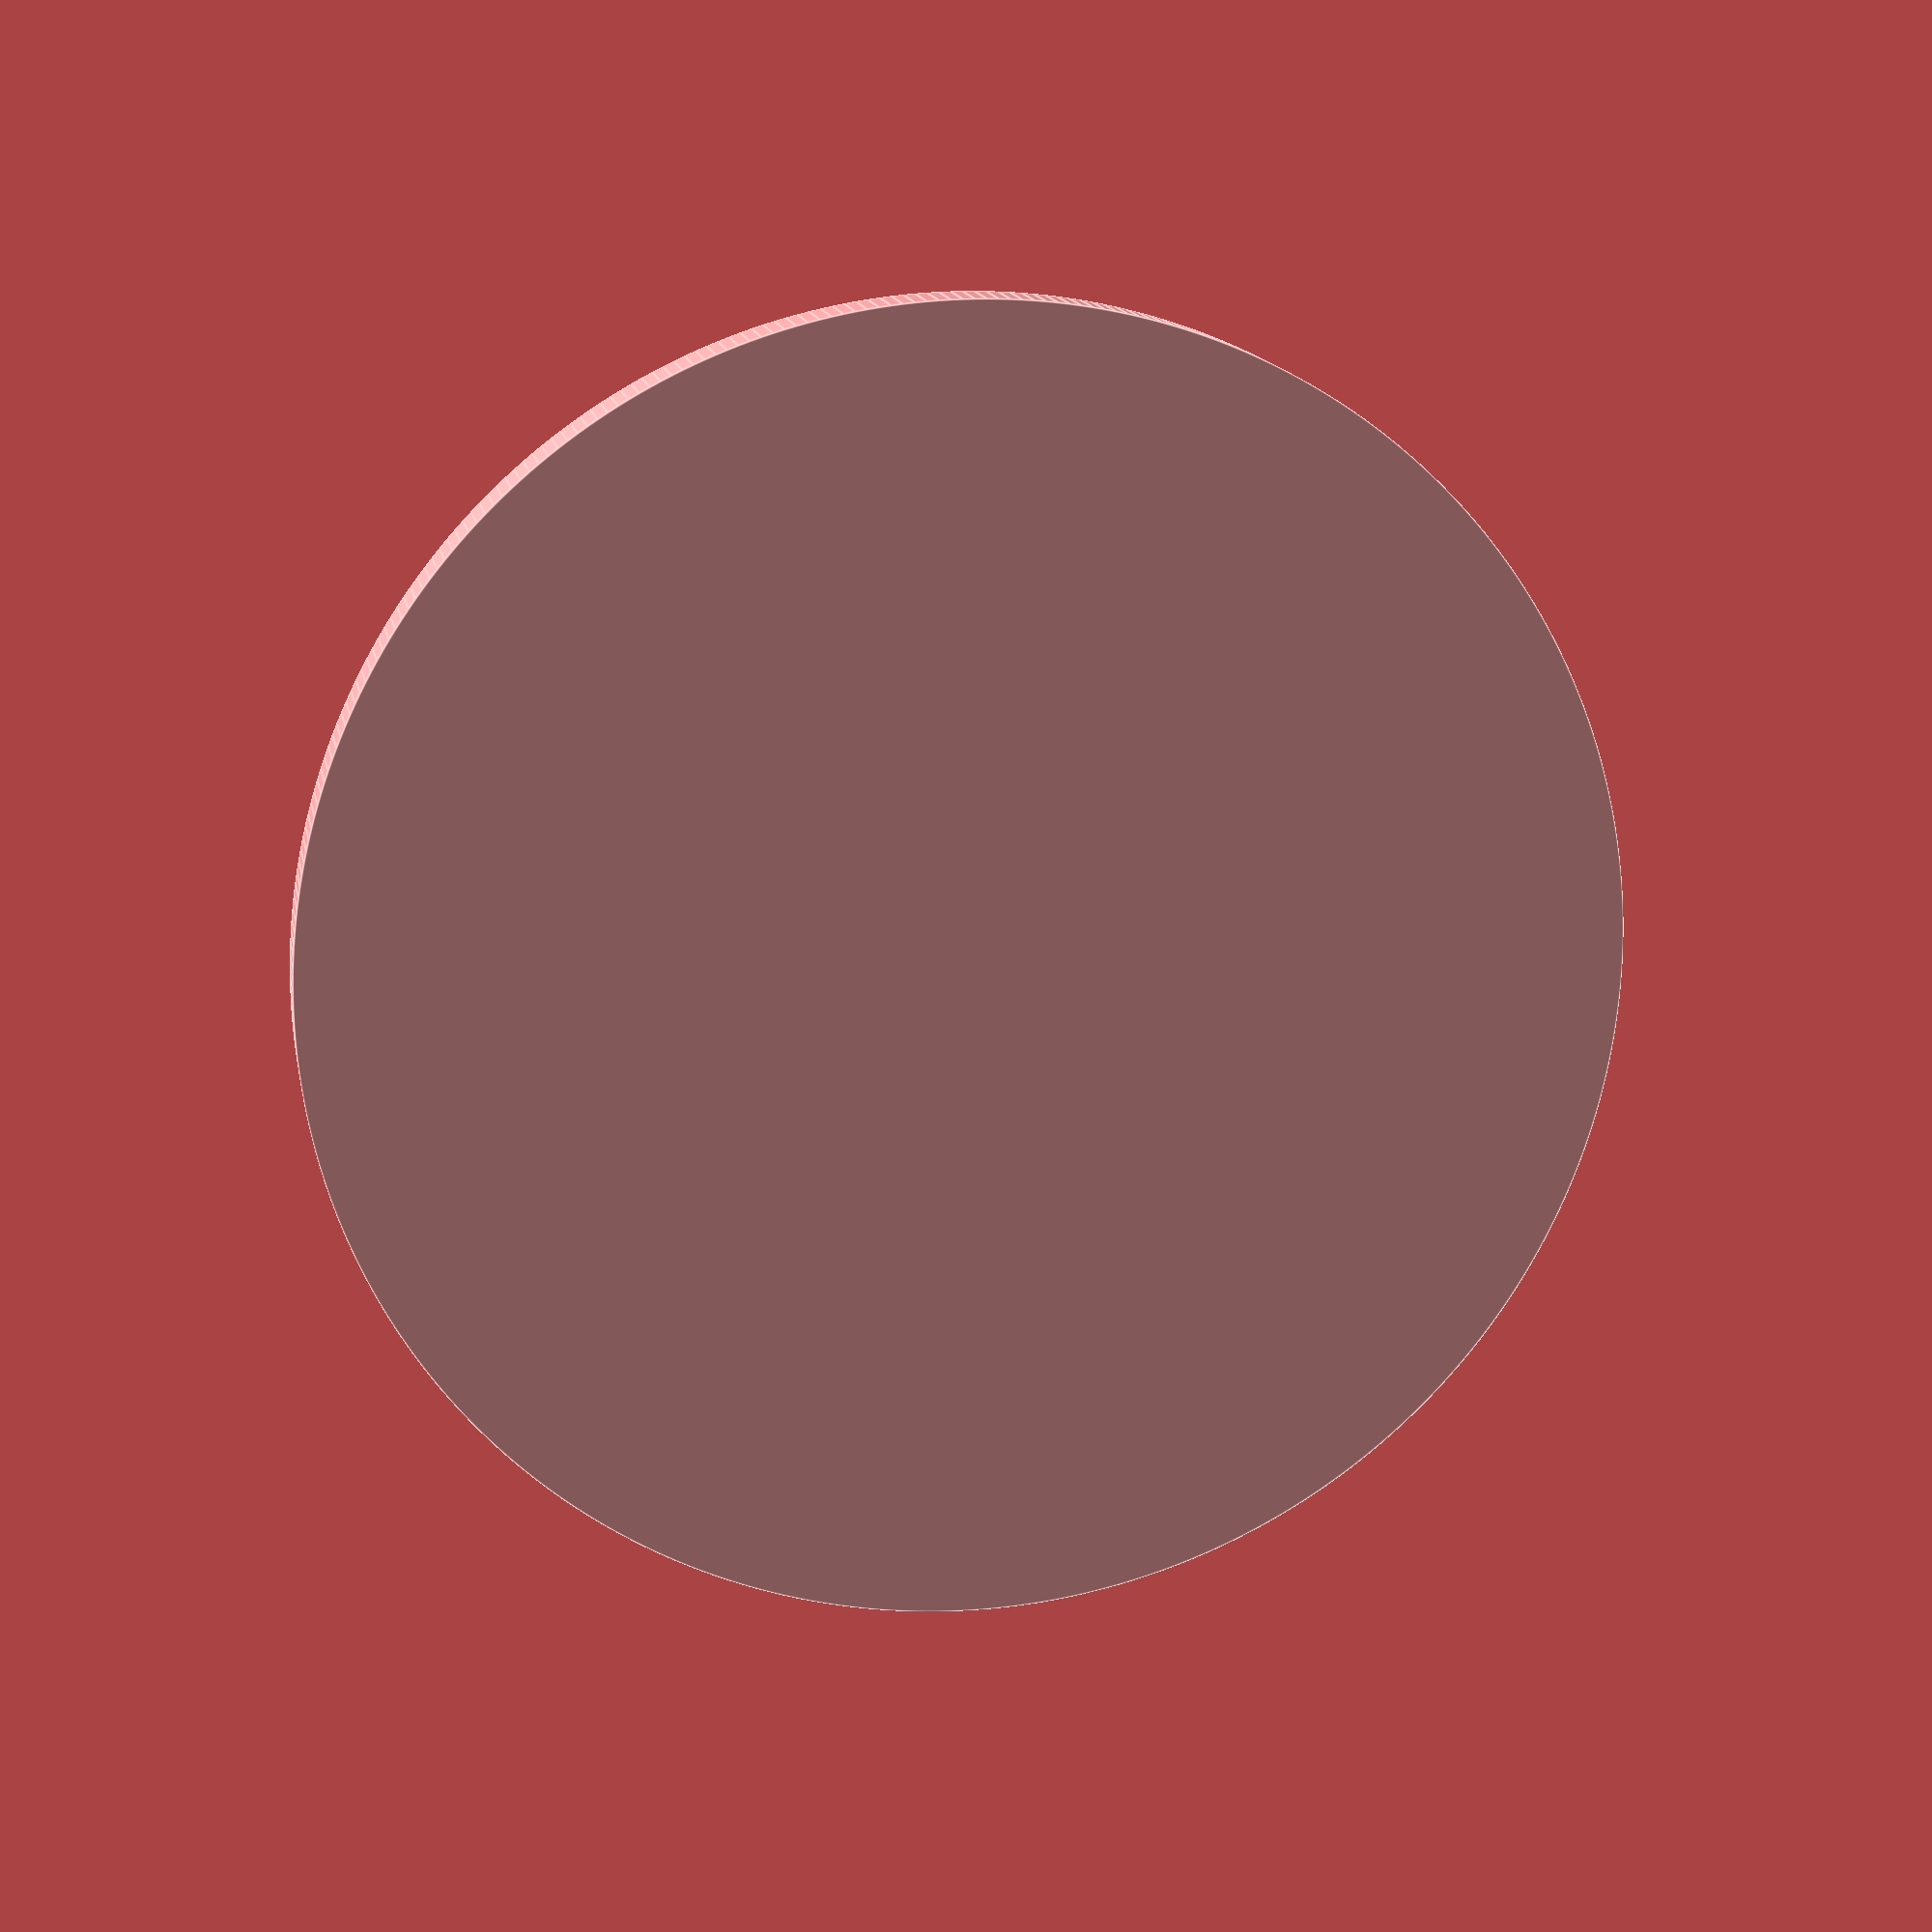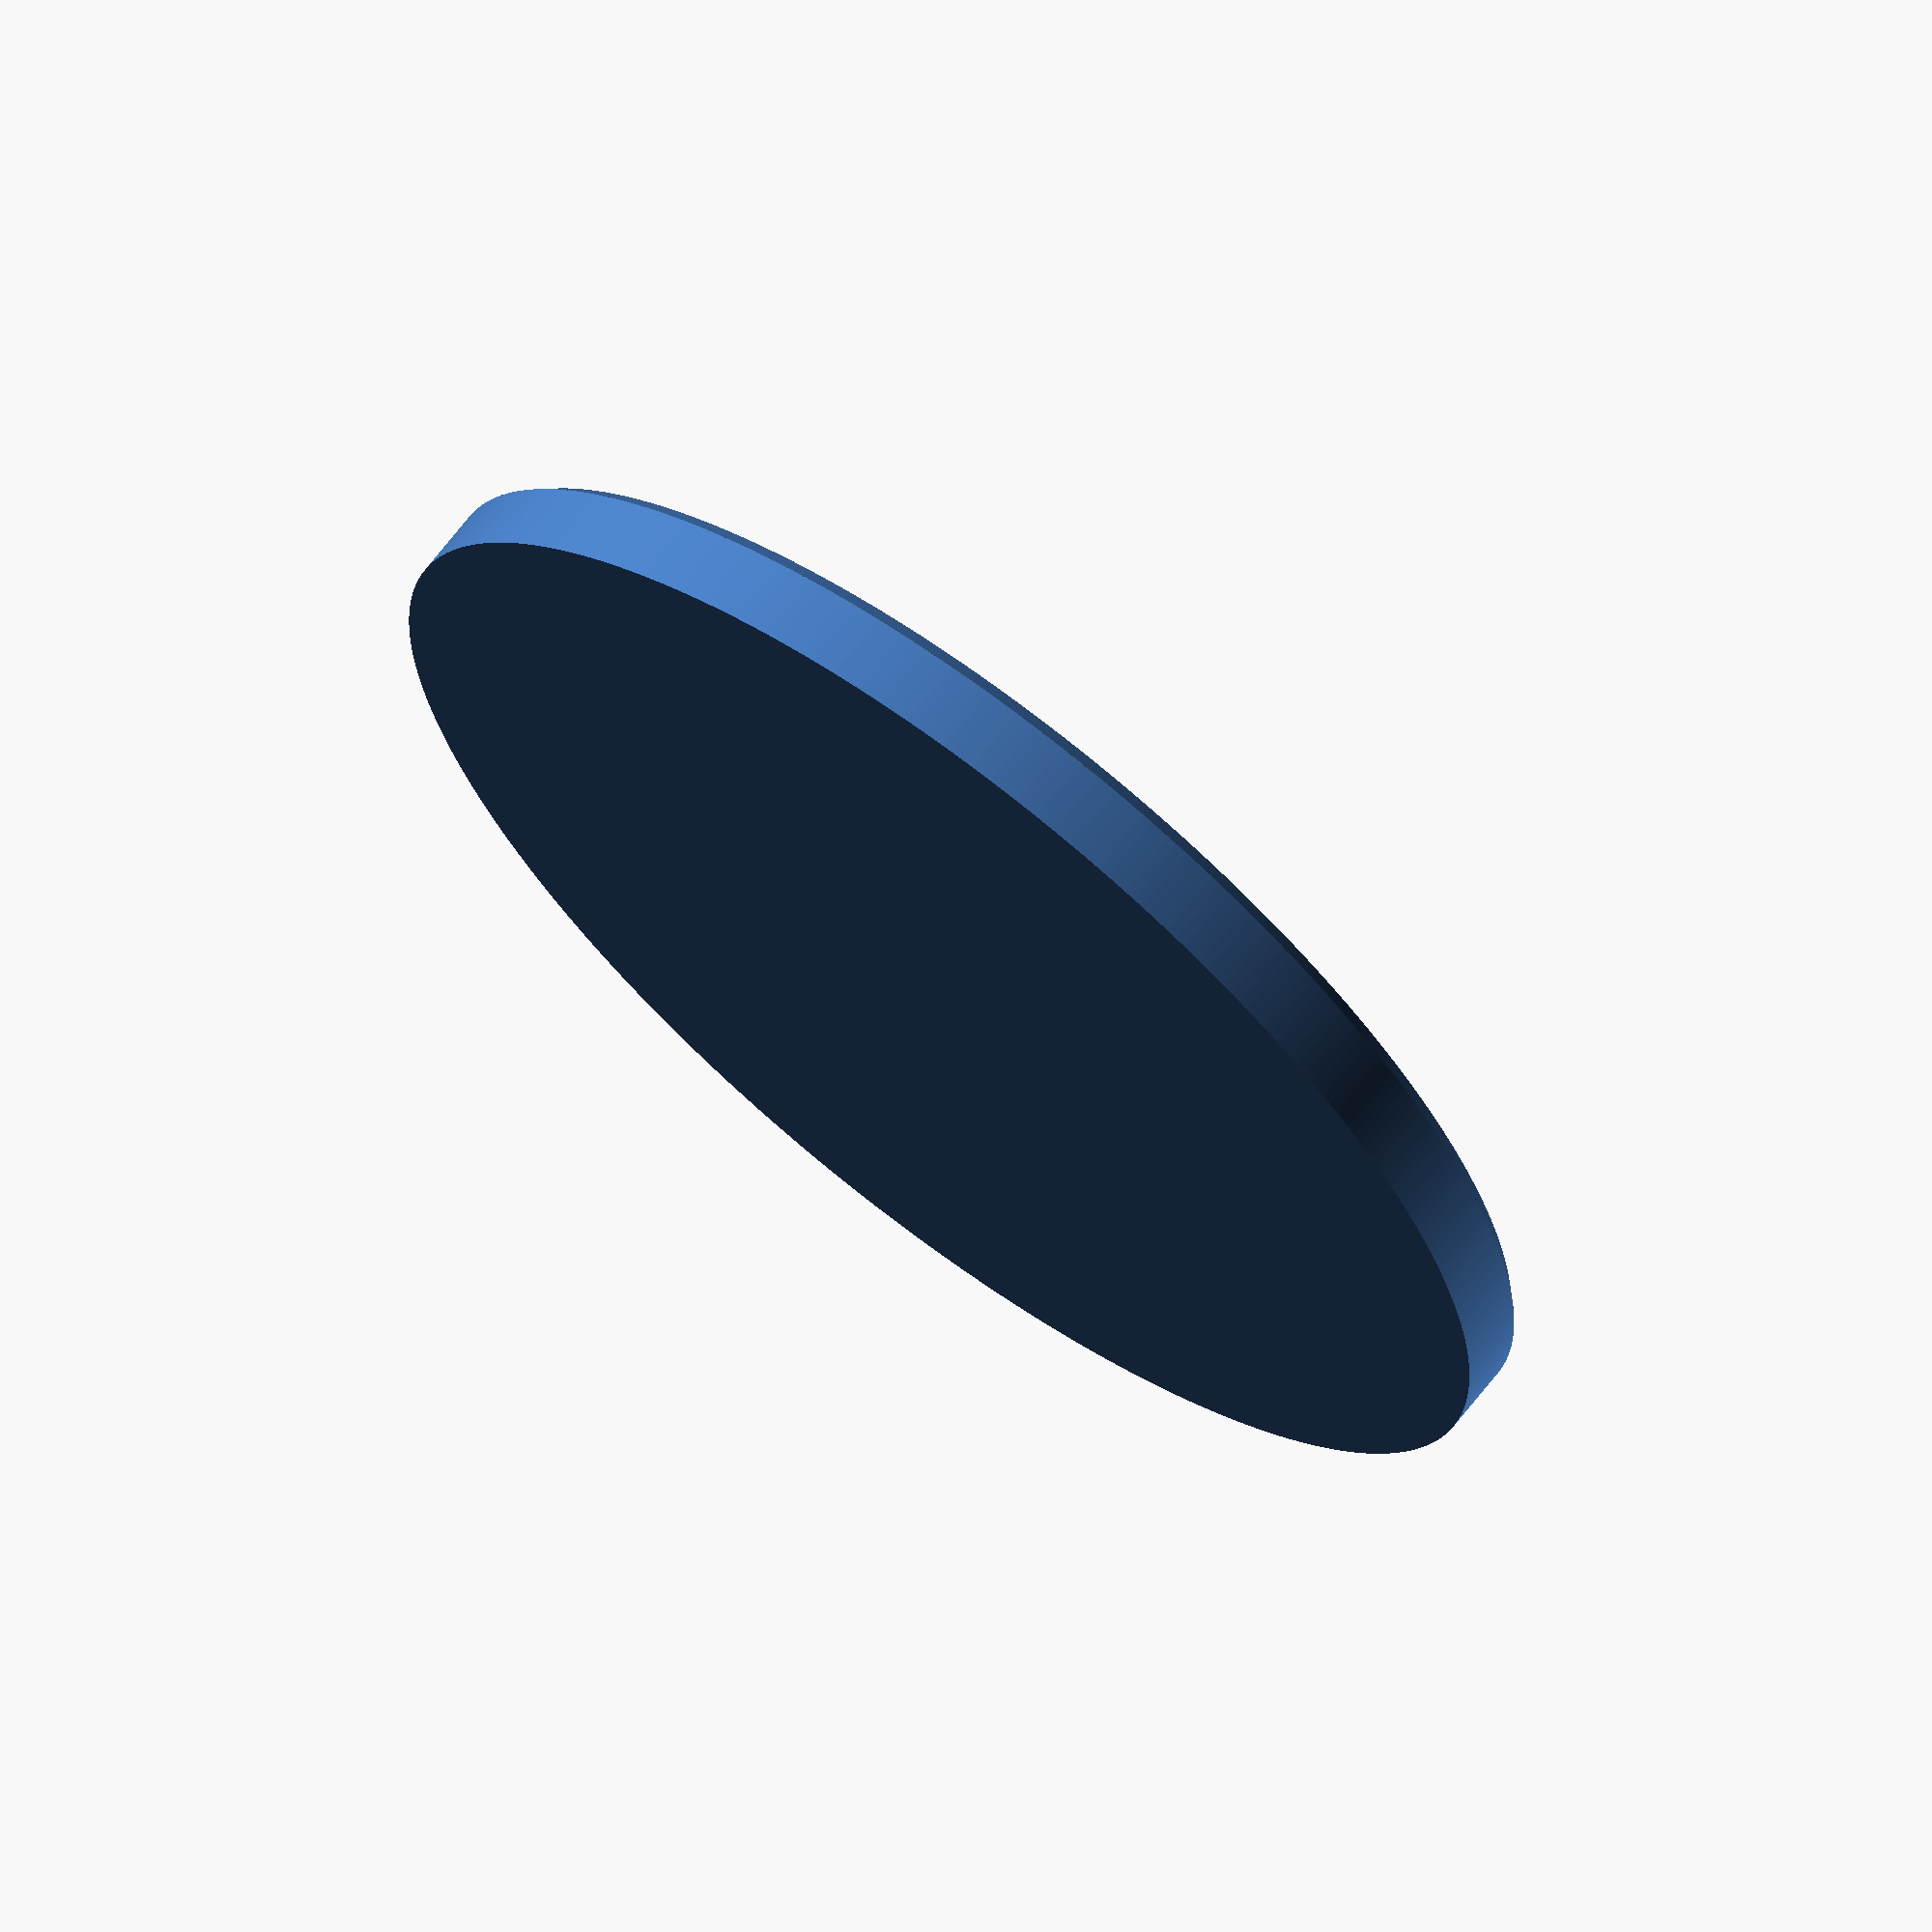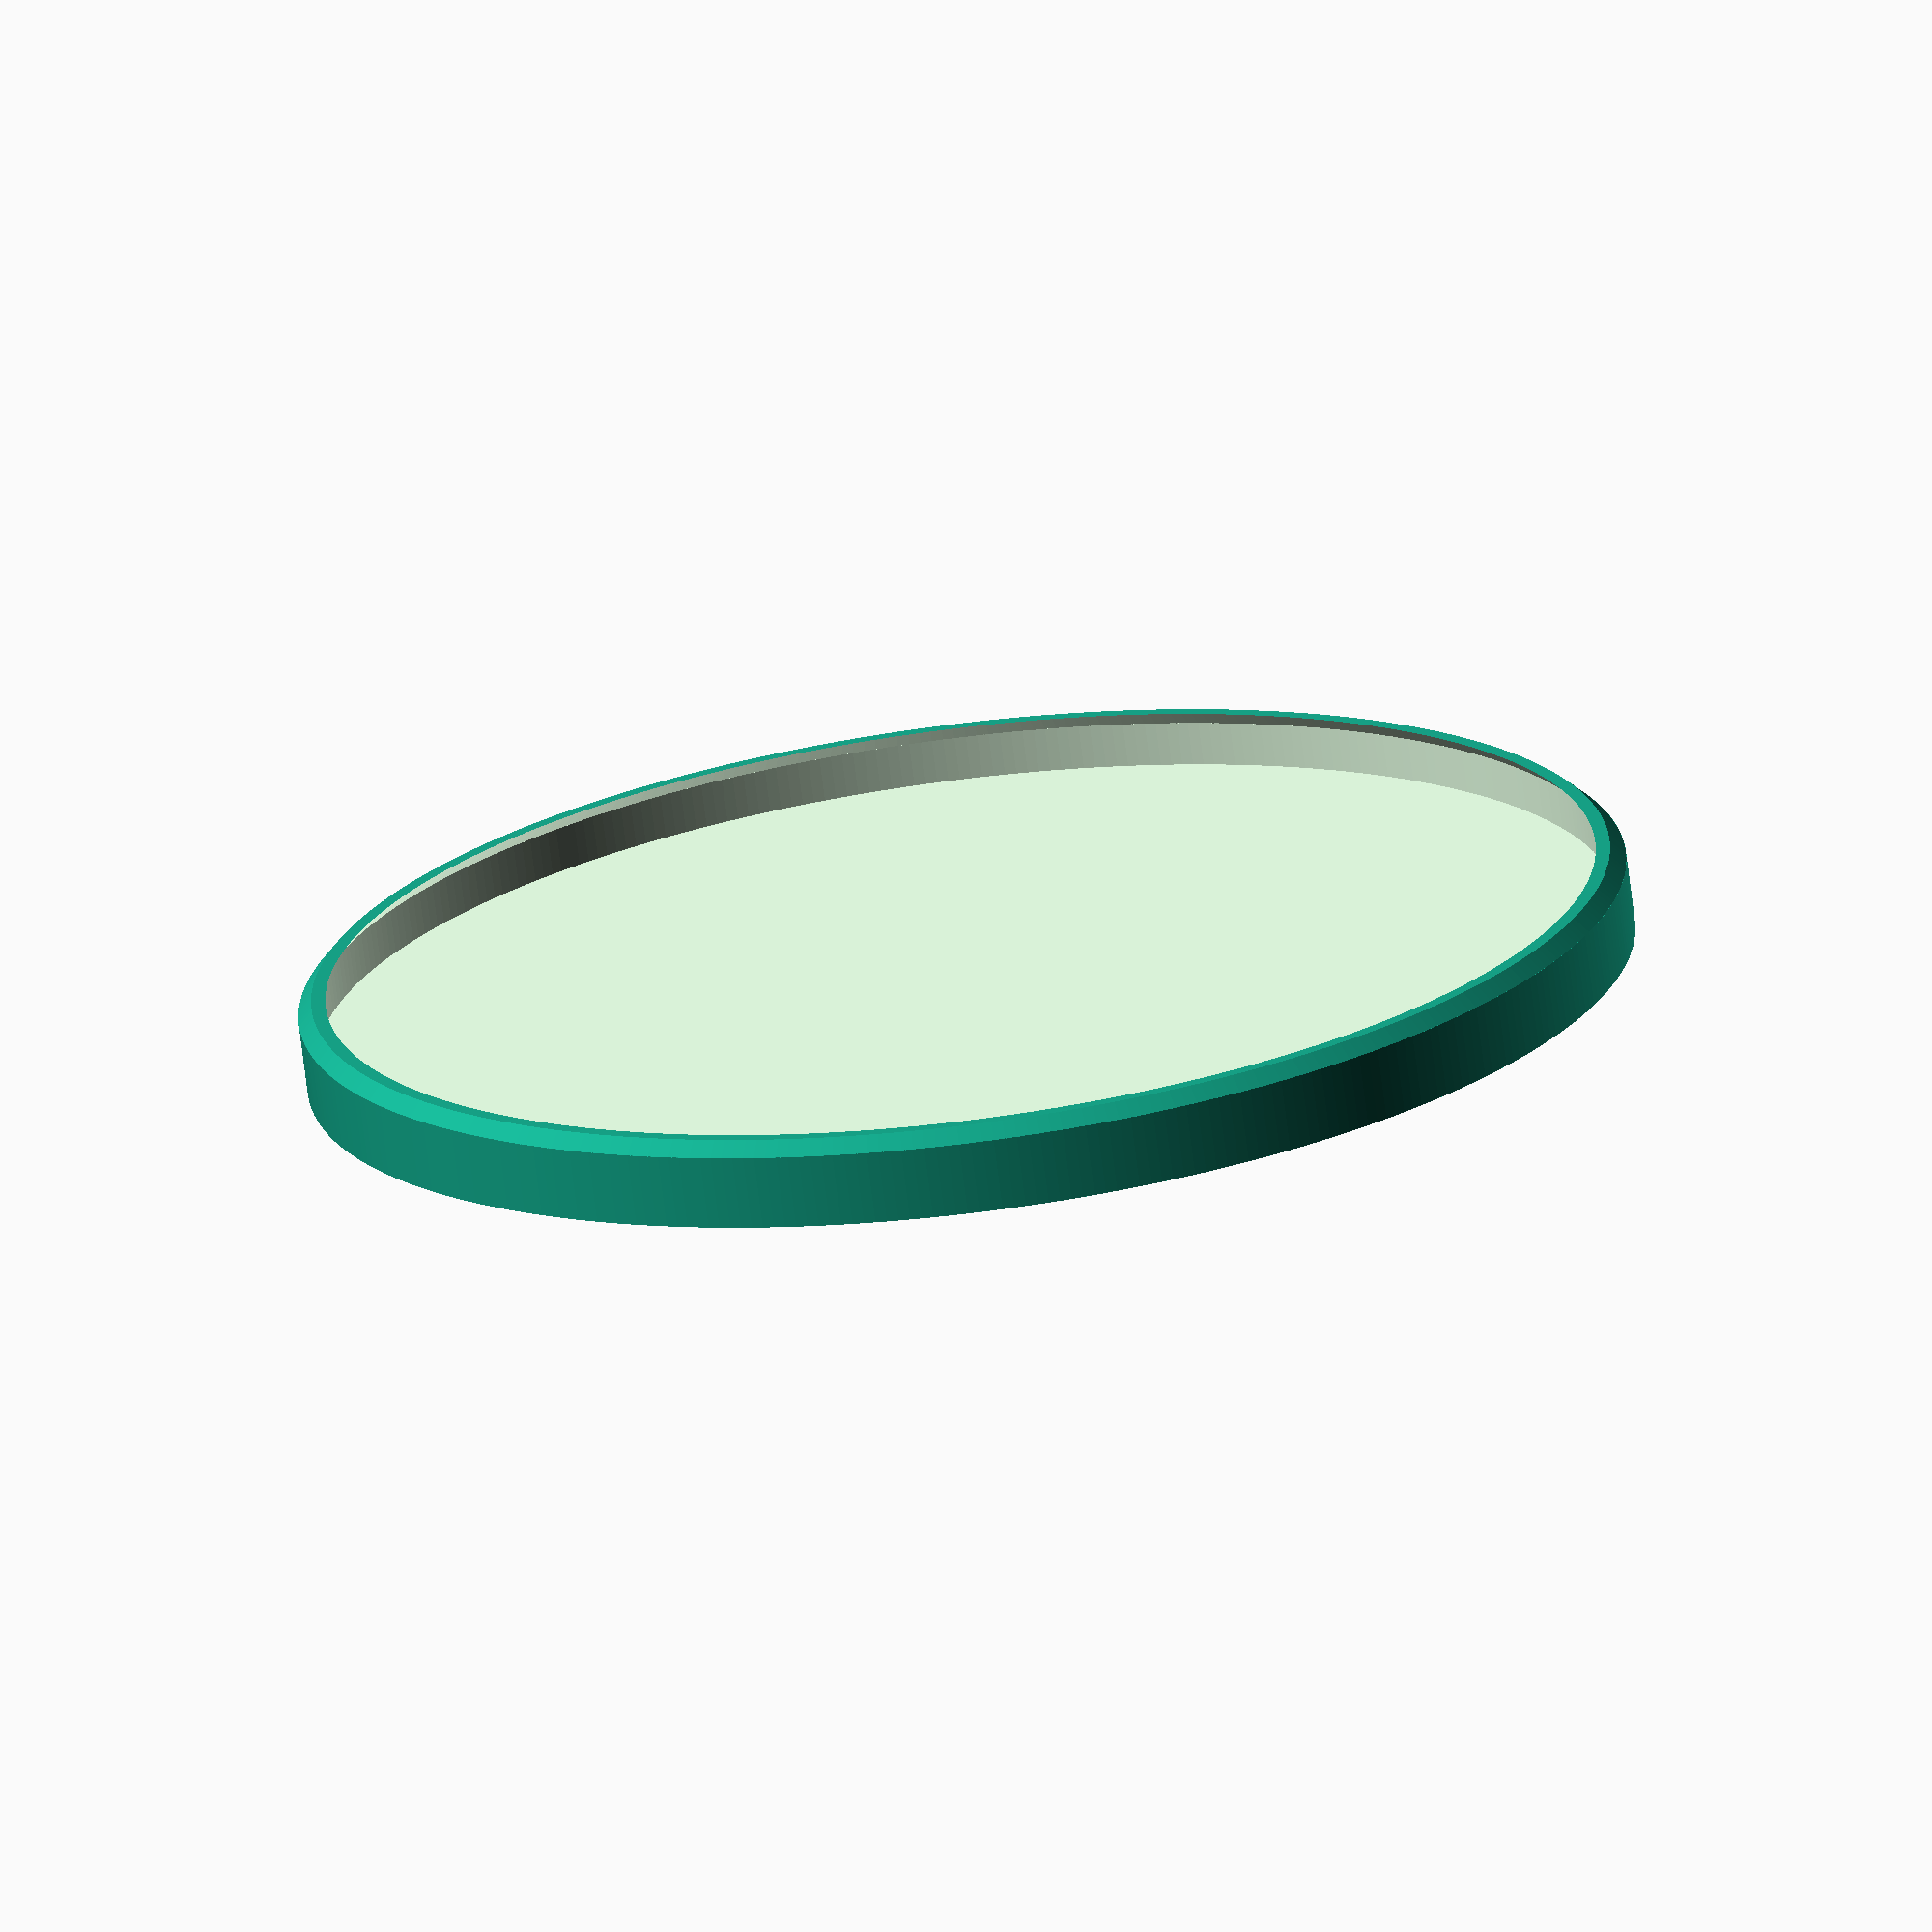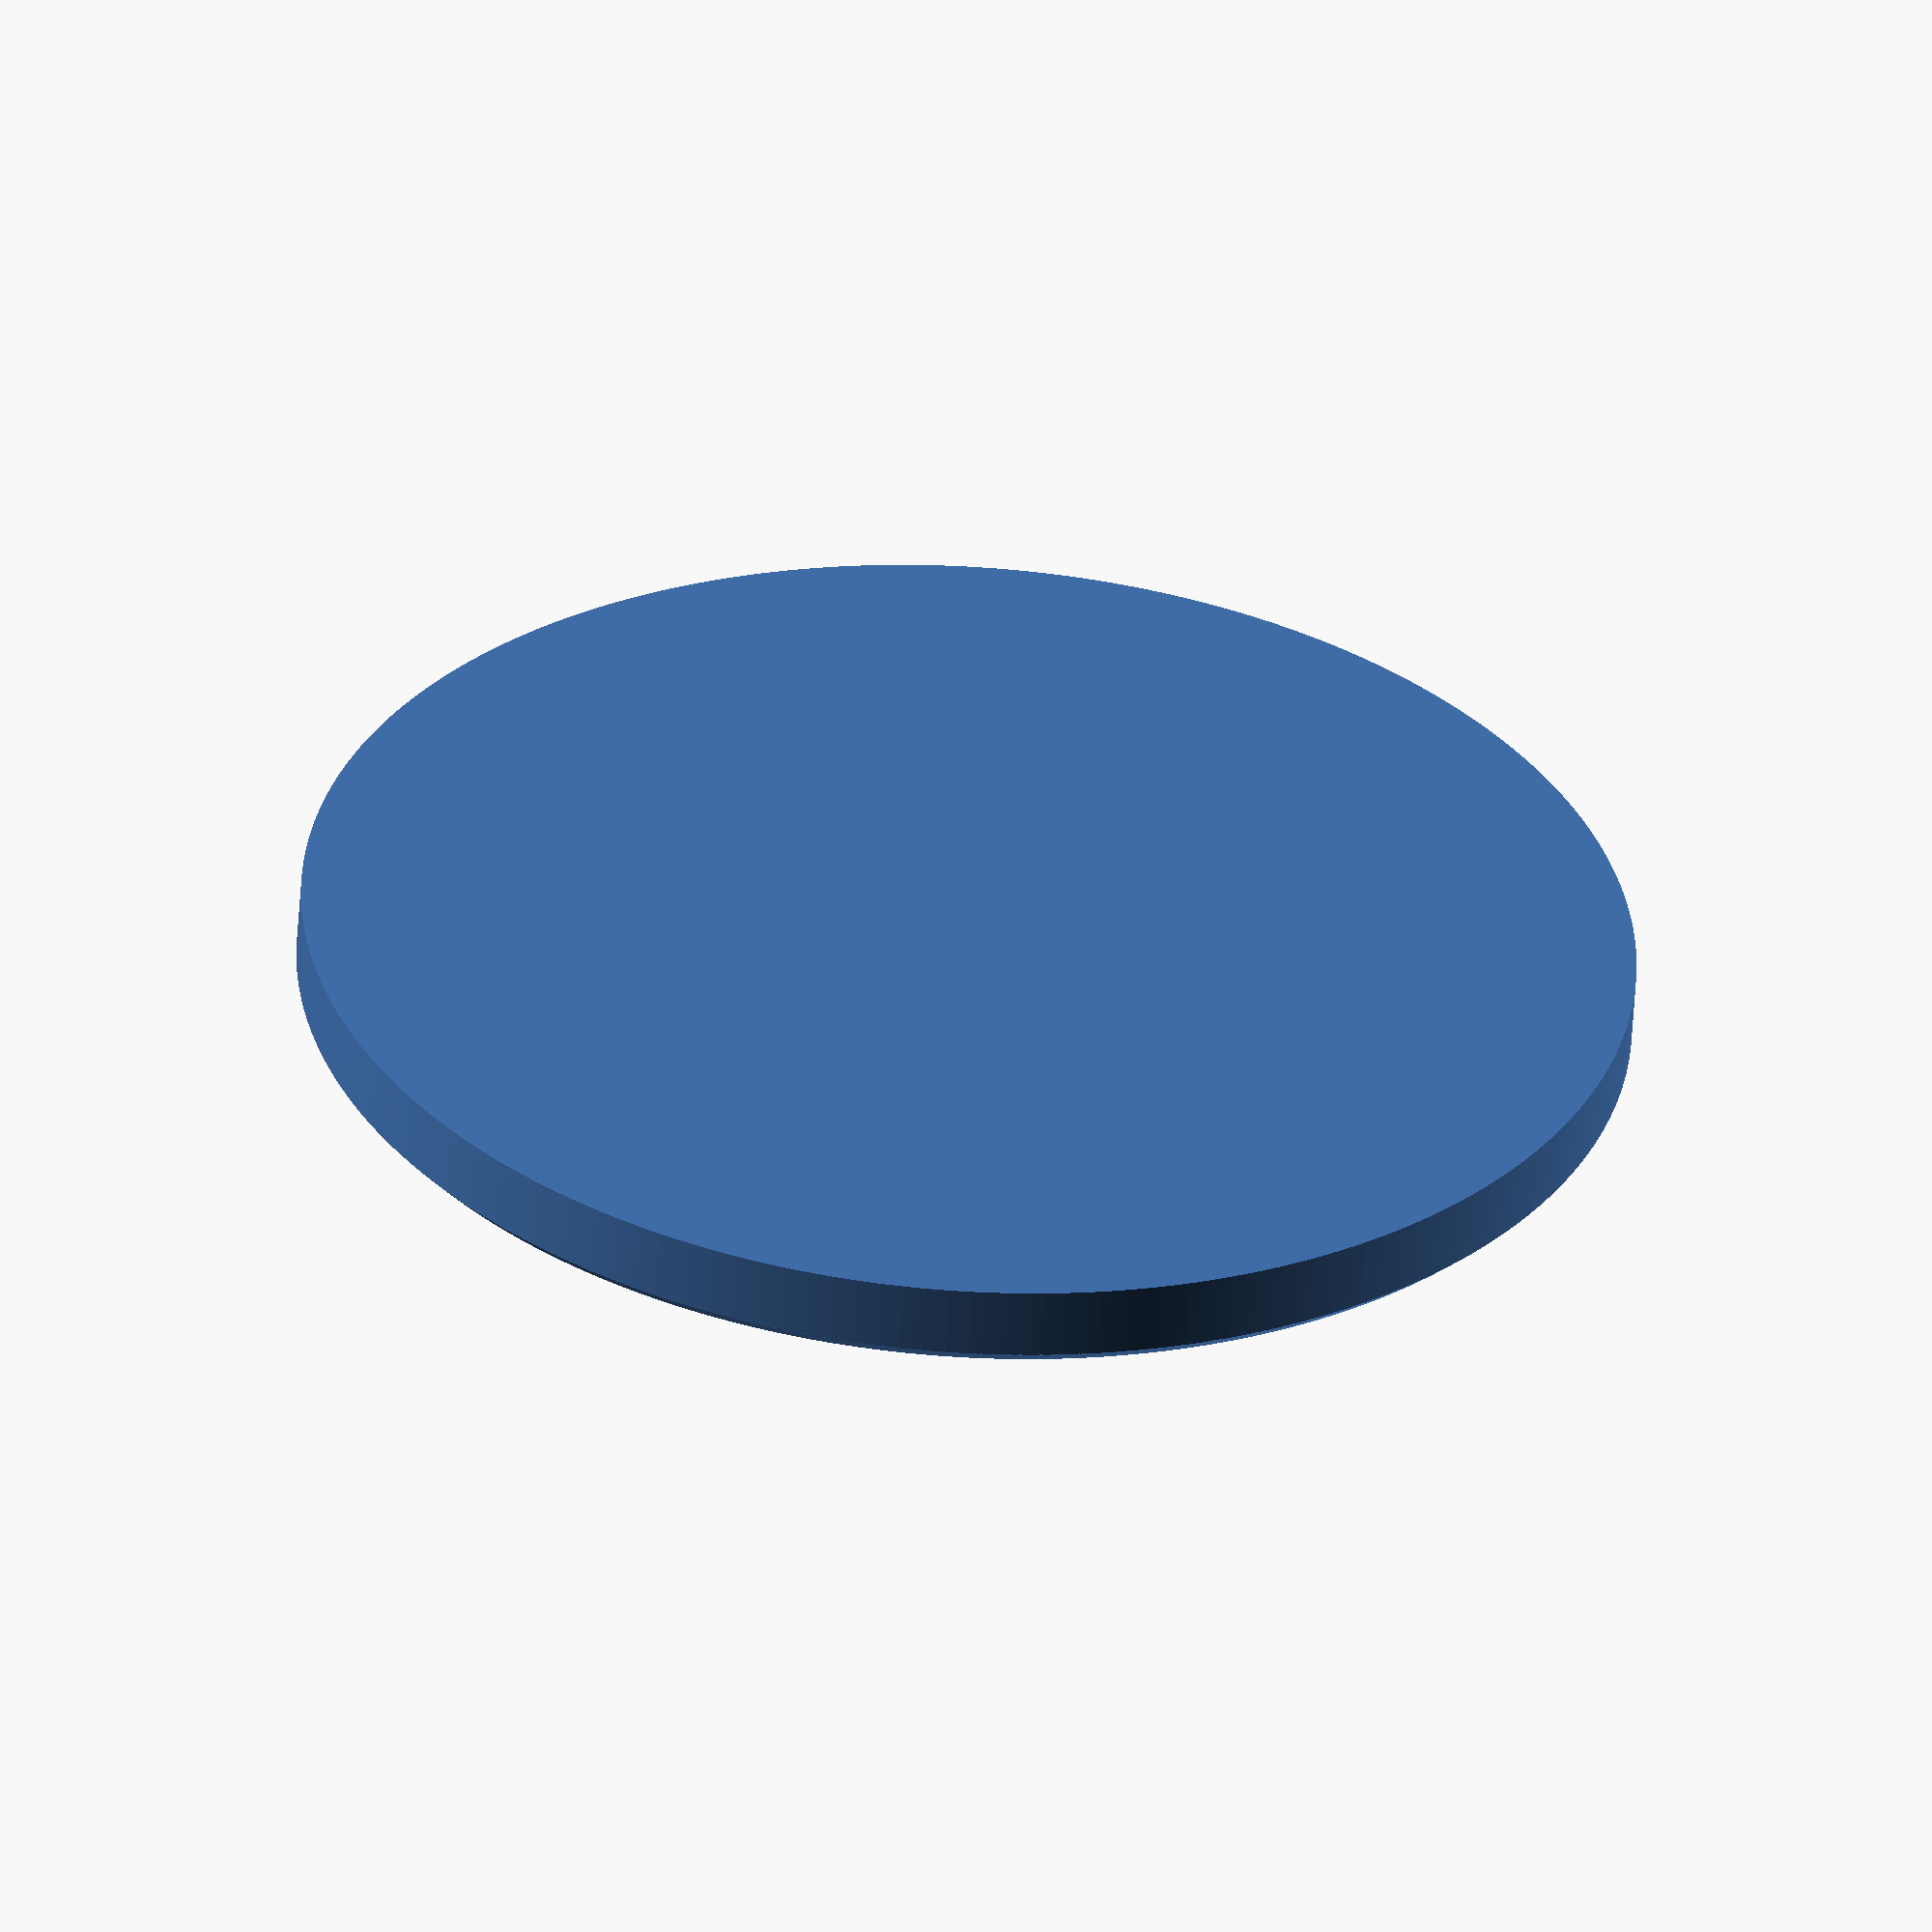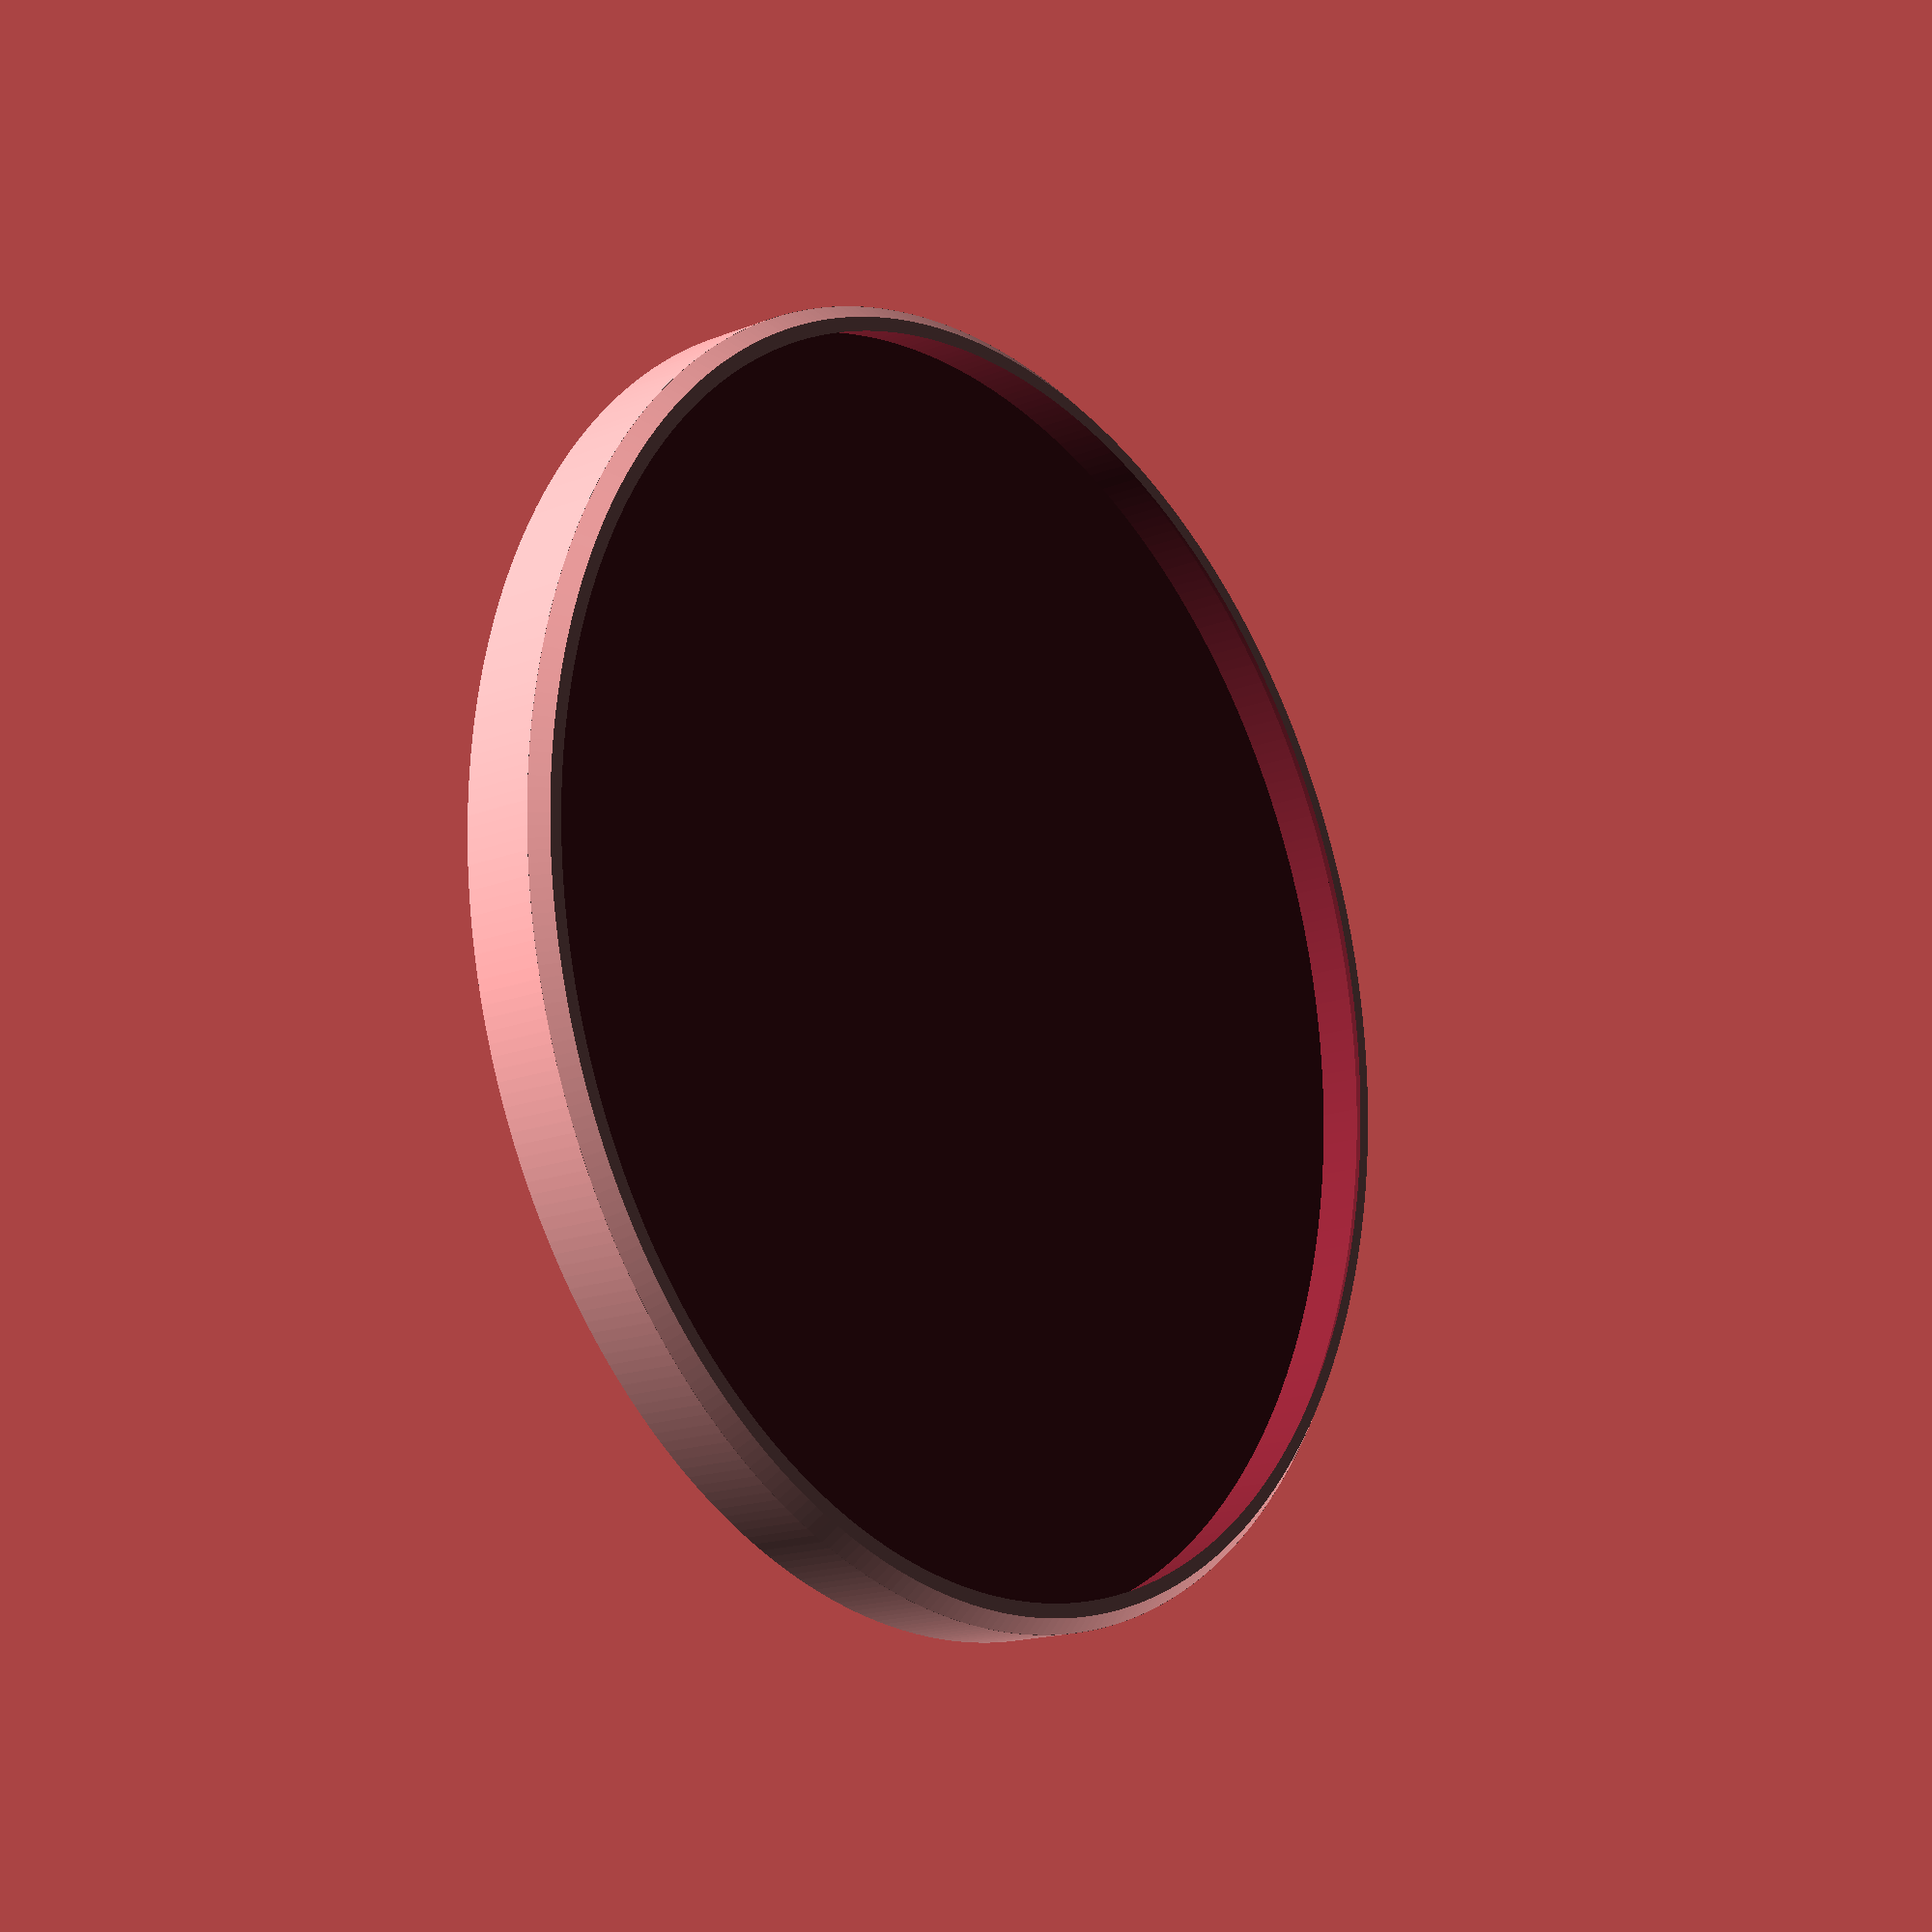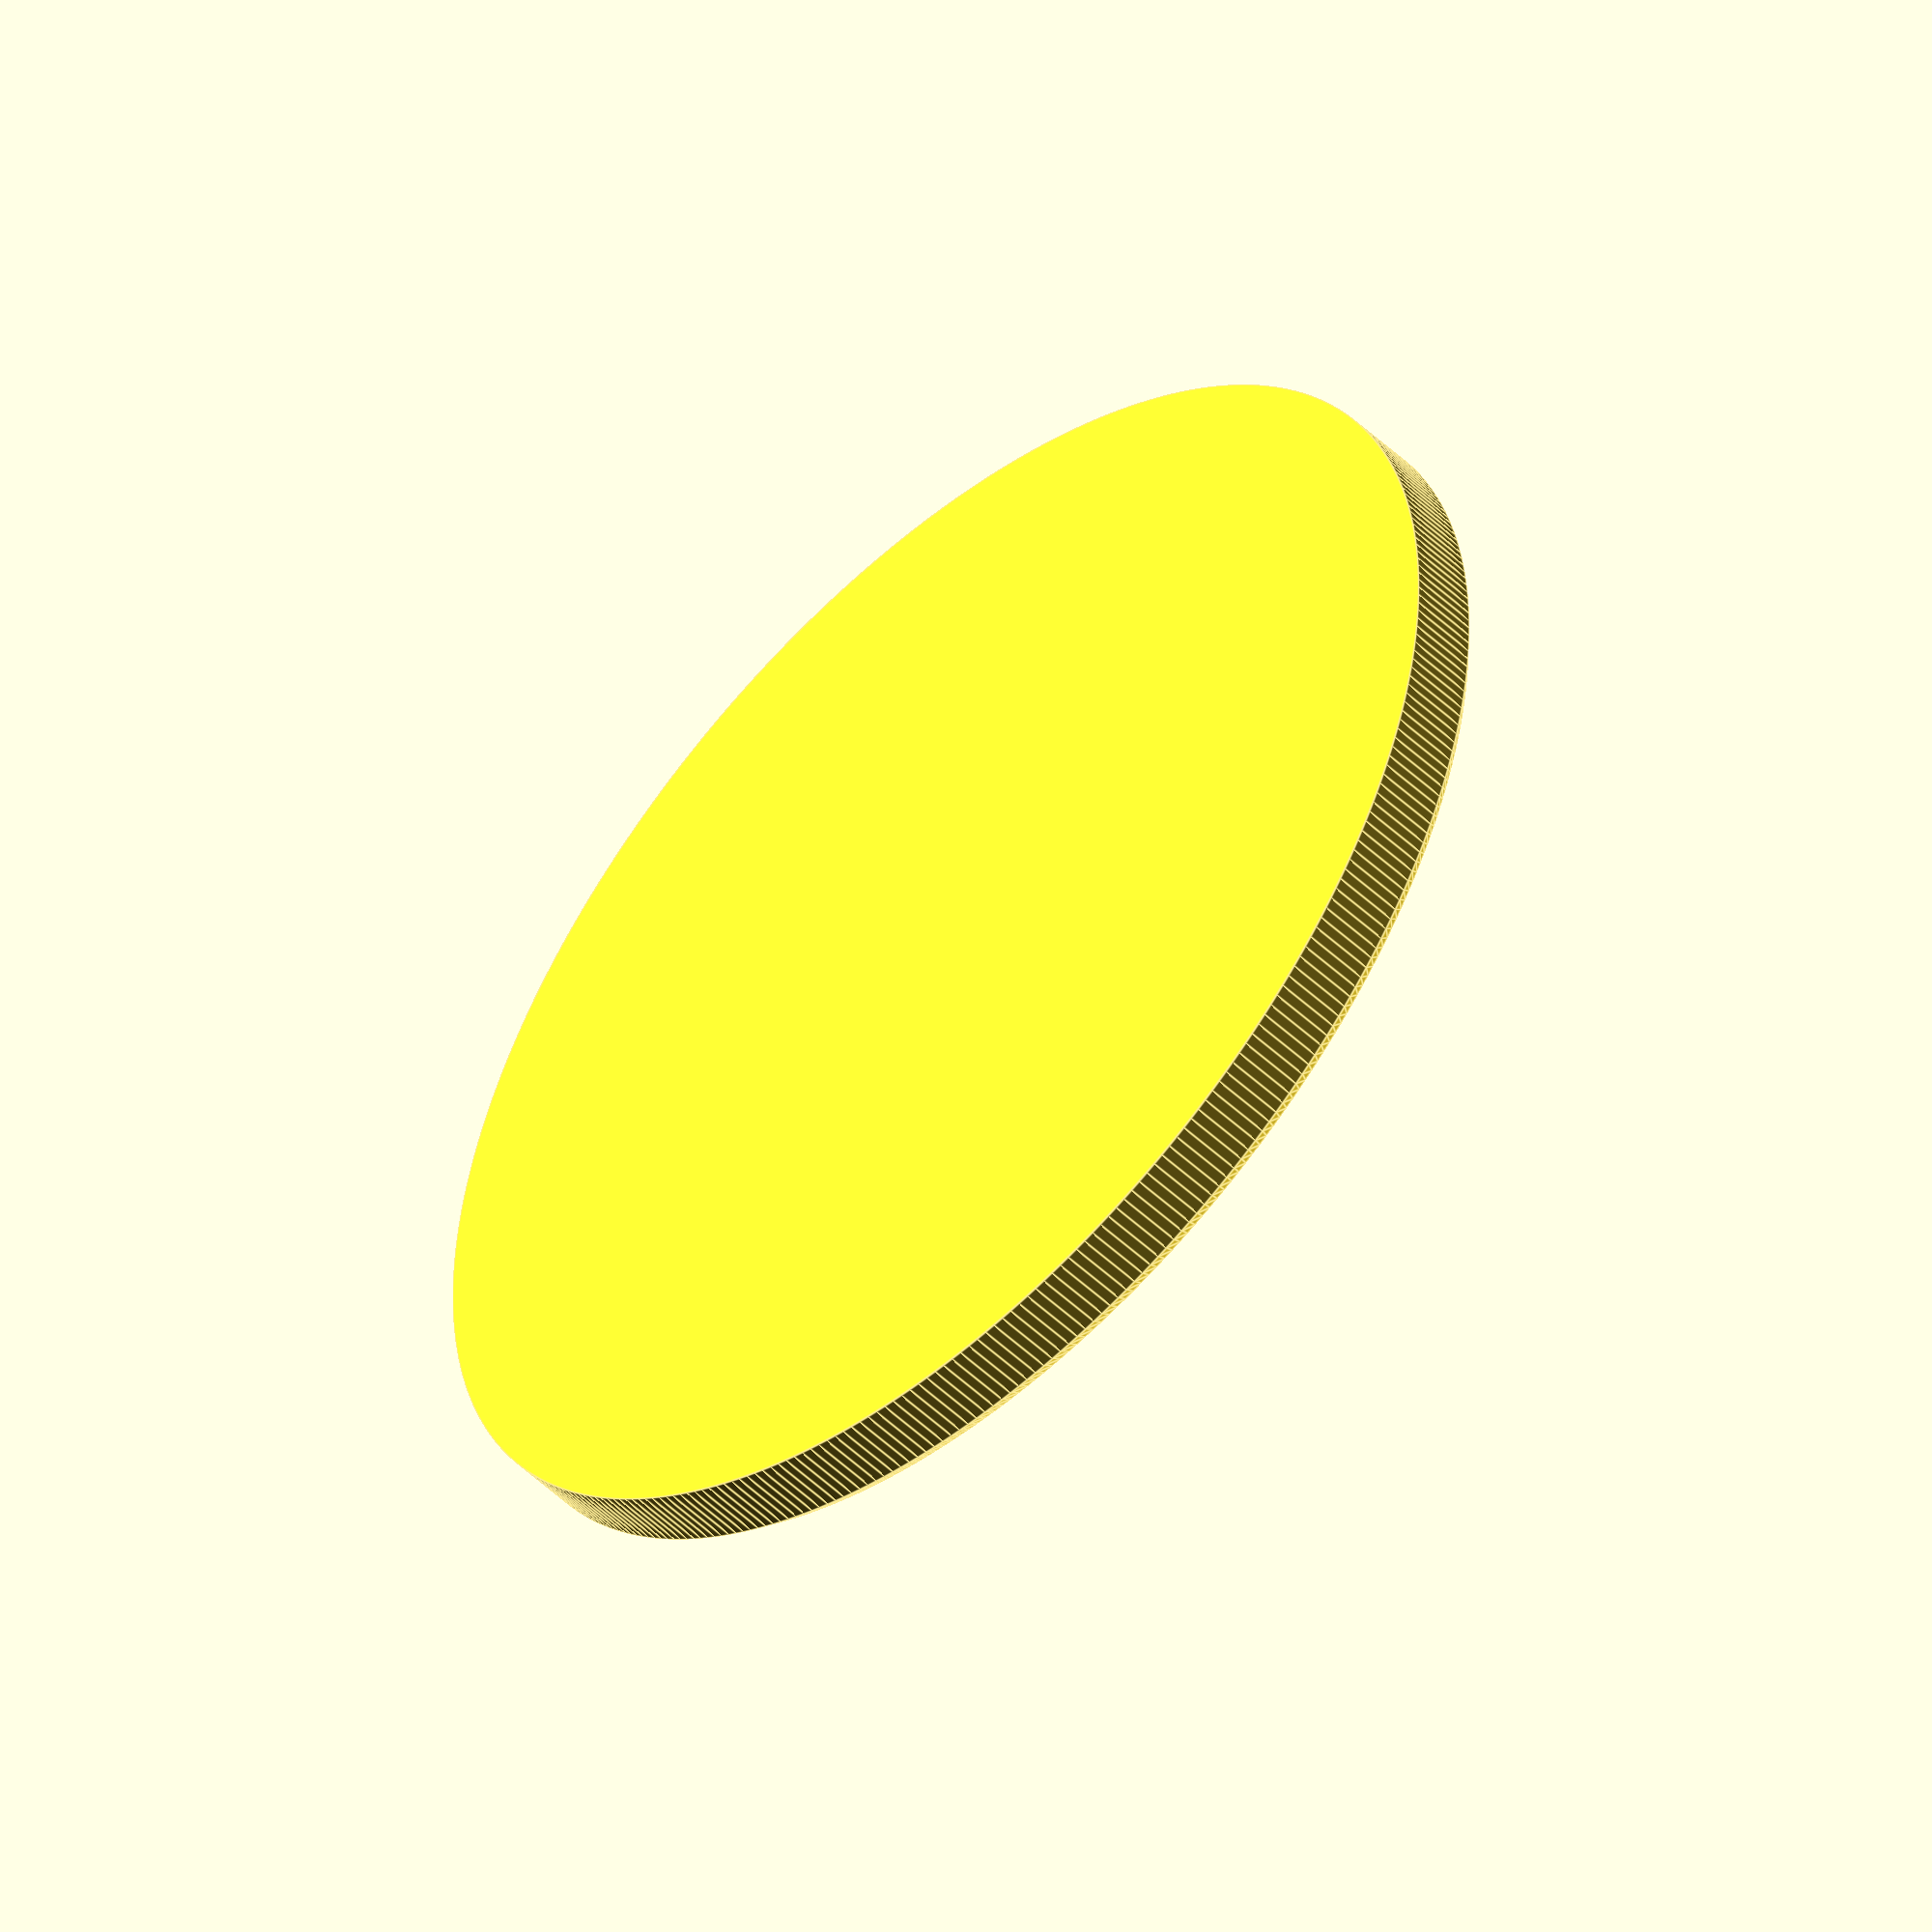
<openscad>
//Total diameter of the cup including the lip
cup_diameter = 89.5;

//The thickness of the cup lip.
lip_height = 3;

//The thickness of the printed lid.
lid_thickness = 2;

/* [Hidden] */

$fa = 1;
$fs = 0.1;;

cup_radius = cup_diameter / 2;
difference()
{
  union()
  {

    cylinder(h = lip_height + lid_thickness + 0.01, r1 = cup_radius + 1, r2 = cup_radius + 1, center = false);

    translate ([0,0,lip_height + lid_thickness])
    {
      cylinder(h = 1, r1 = cup_radius + 1, r2 = cup_radius, center = false);
    }
  }

  union()
  {
    translate ([0,0,lid_thickness])
    {
      cylinder(h = lip_height+0.01, r1 = cup_radius, r2 = cup_radius, center = false);
    }
    translate ([0,0,lid_thickness + lip_height])
    {
      cylinder(h = 1.01, r1 = cup_radius, r2 = cup_radius-1, center = false);
    }
  }
}

</openscad>
<views>
elev=346.1 azim=306.9 roll=170.0 proj=p view=edges
elev=292.4 azim=192.5 roll=217.6 proj=o view=solid
elev=72.1 azim=173.3 roll=7.1 proj=o view=solid
elev=57.2 azim=149.4 roll=176.3 proj=o view=solid
elev=197.1 azim=45.0 roll=231.7 proj=p view=wireframe
elev=50.1 azim=50.9 roll=223.8 proj=o view=edges
</views>
